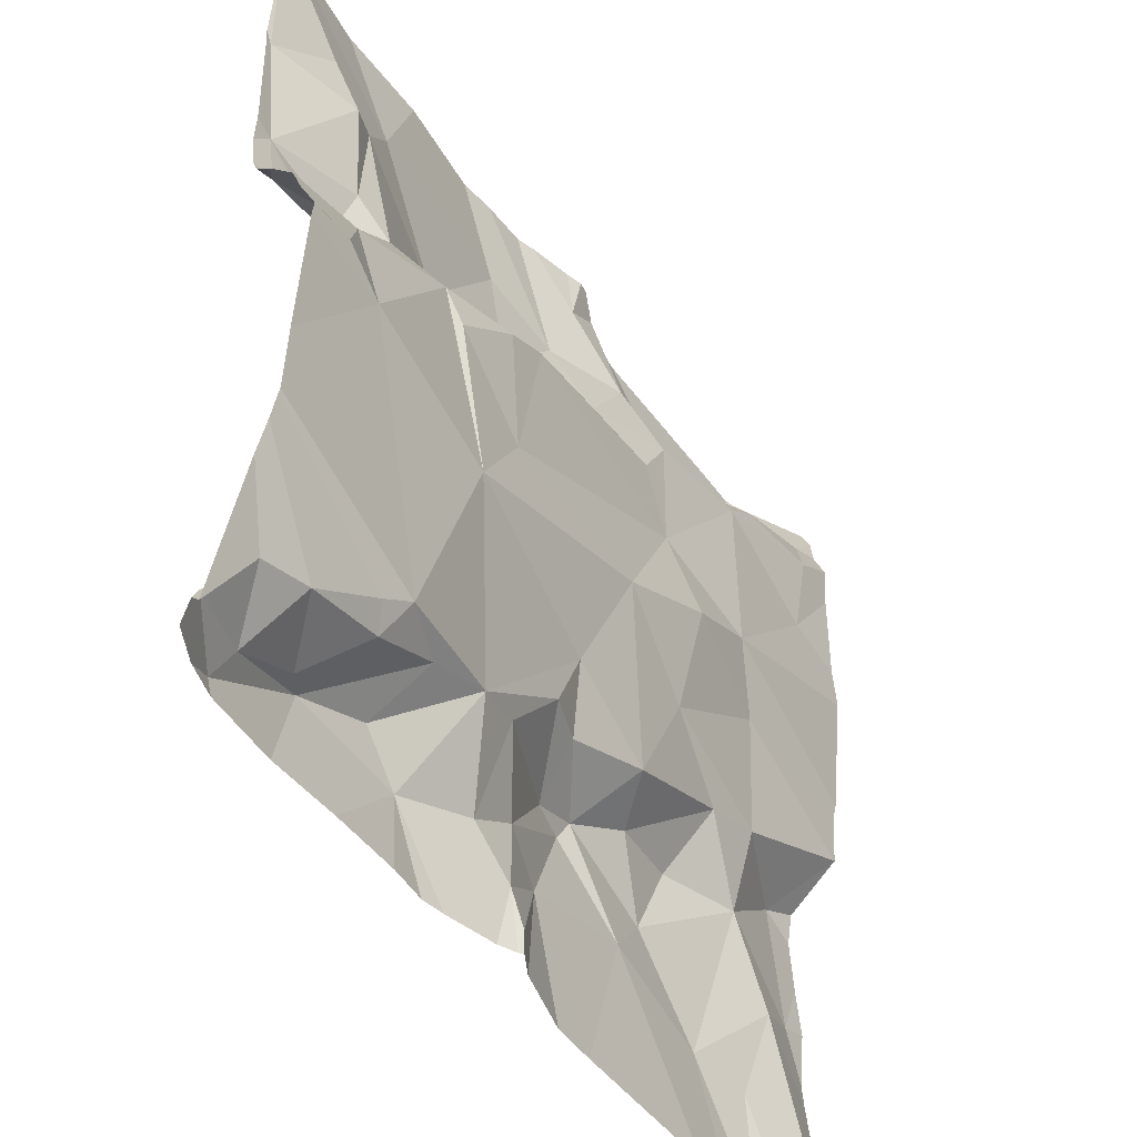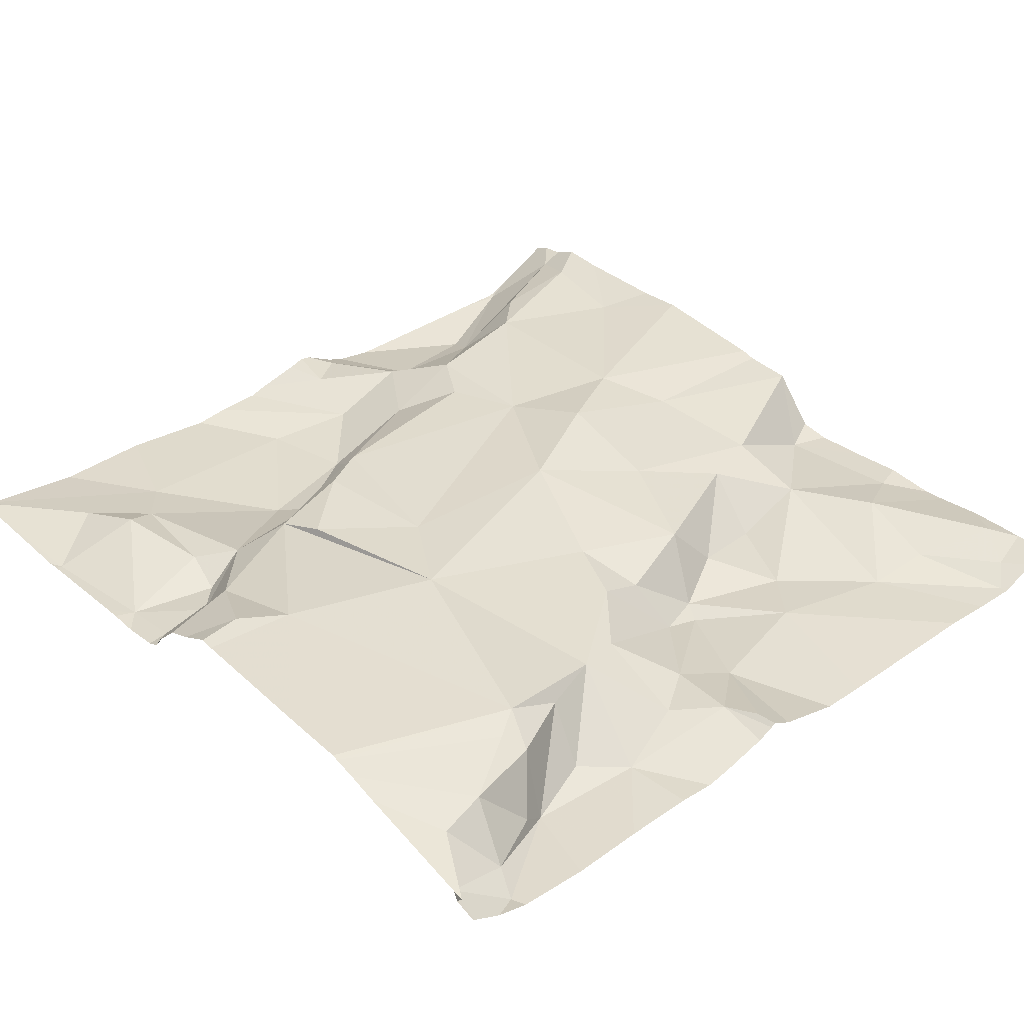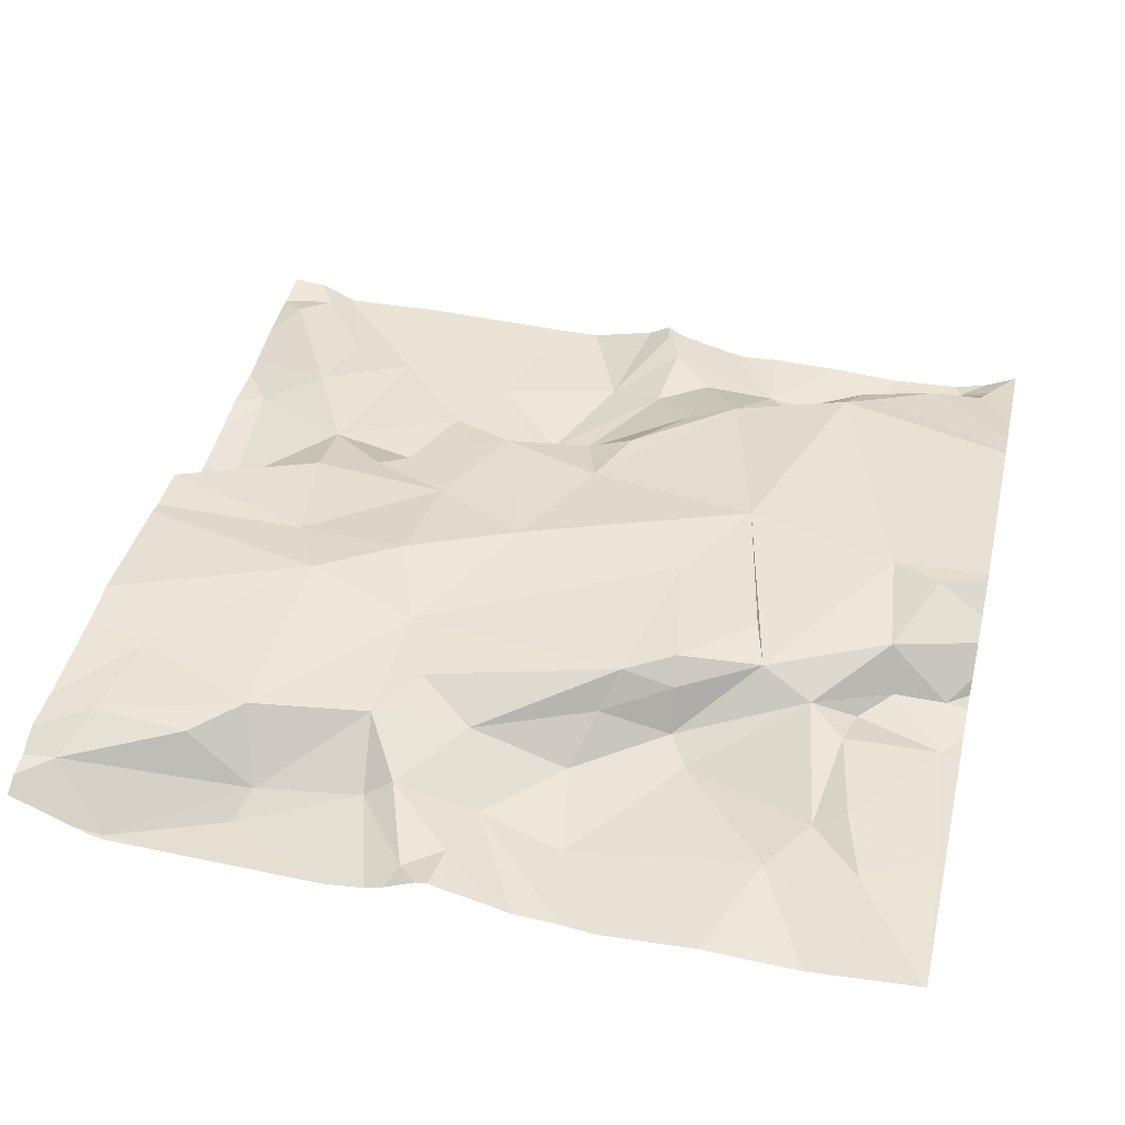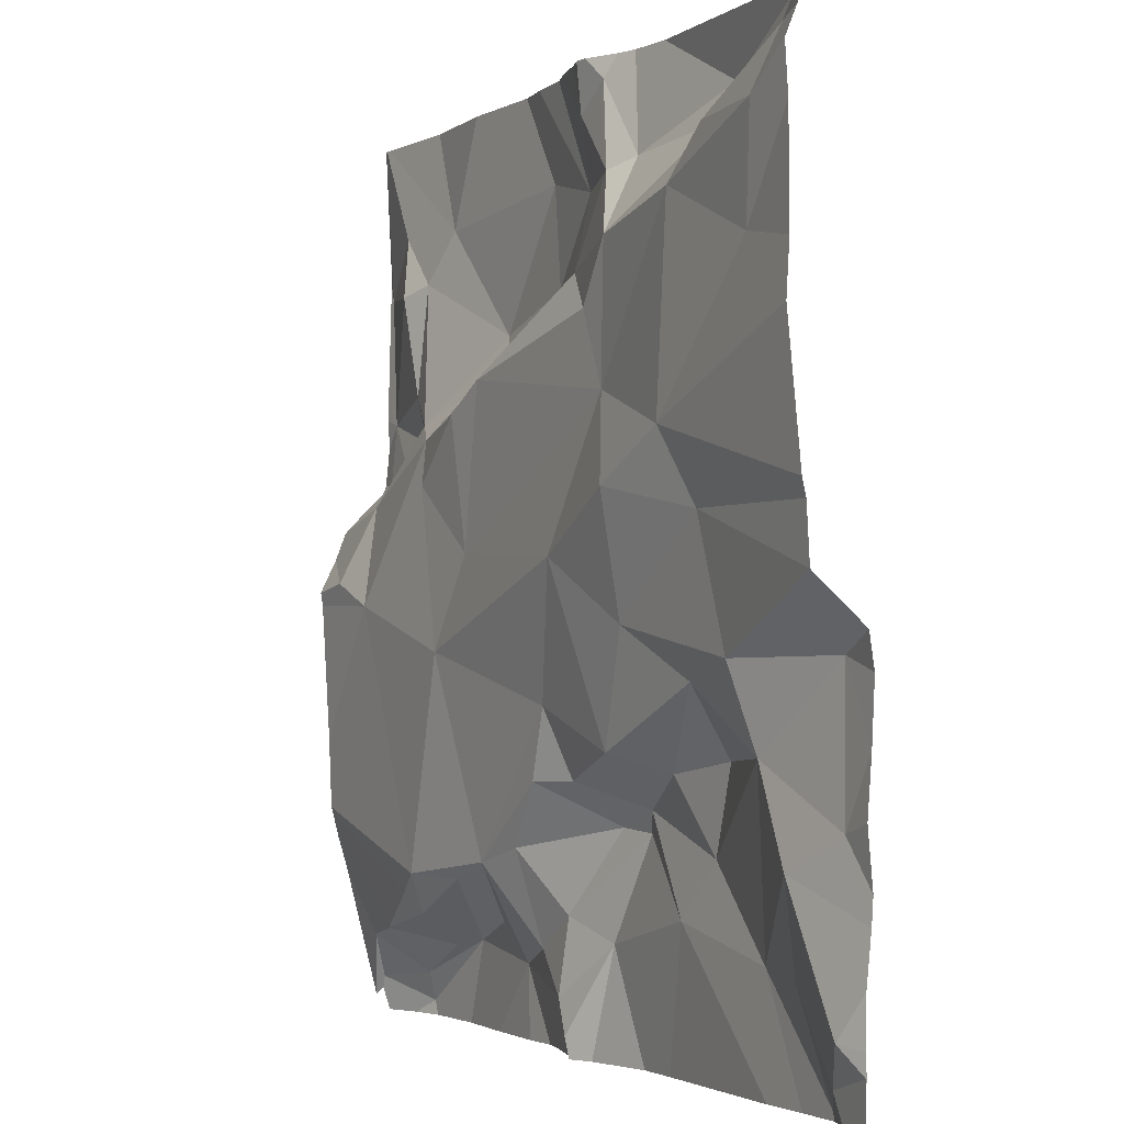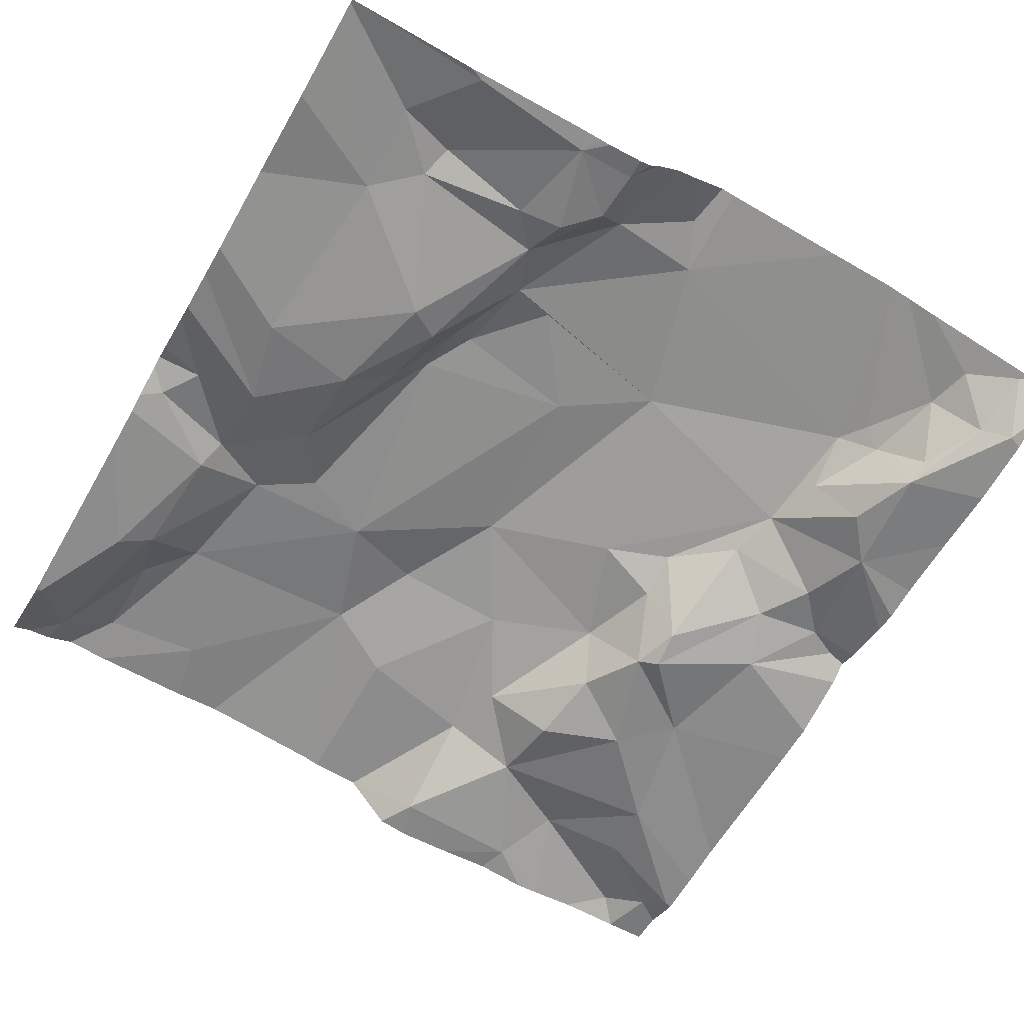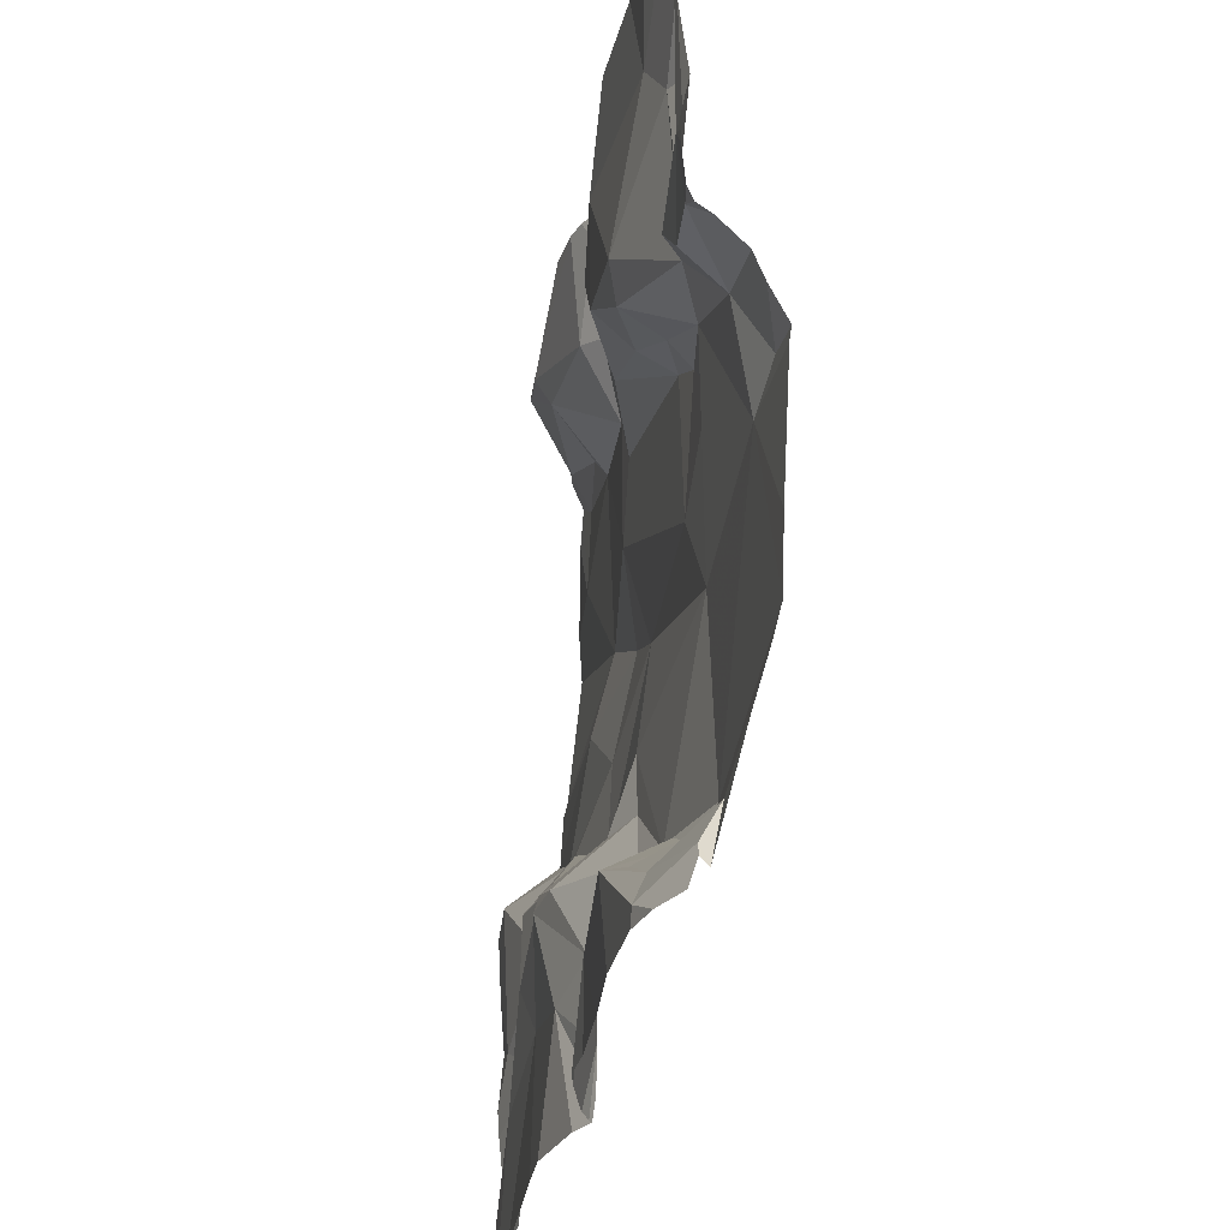
<metadata>
{"format":"obj","ext":"obj","renderer":"f3d","projection":"perspective","resolution":1024,"background":"white","views":[{"elev":-47.2,"azim":-56.8,"up":"+Y"},{"elev":35.4,"azim":-41.7,"up":"+Z"},{"elev":44.6,"azim":-166.8,"up":"+Z"},{"elev":-2.4,"azim":63.6,"up":"+Y"},{"elev":-62.3,"azim":-119.8,"up":"+Z"},{"elev":-29.6,"azim":-98.6,"up":"+Y"}]}
</metadata>
<code>
v -80.64 231 500.7
v -80.64 231.1 500.7
v -81.59 231.4 500.6
v -80.64 230.8 500.6
v -80.64 230.7 500.6
v -80.64 231.3 500.7
v -80.64 231.3 500.7
v -80.64 230.6 500.6
v -81.57 231.2 500.6
v -80.64 231.1 500.7
v -80.64 230.8 500.6
v -80.64 230.9 500.6
v -81.27 231.5 500.6
v -81.06 231.5 500.6
v -81.1 231.5 500.6
v -80.86 231.5 500.6
v -80.99 231.4 500.6
v -81.51 231.4 500.6
v -81.41 231.4 500.6
v -81.11 231.4 500.6
v -81.21 231.4 500.6
v -80.92 230.8 500.6
v -80.83 230.7 500.6
v -80.97 230.7 500.6
v -81.54 231.1 500.7
v -81.31 231.3 500.6
v -81.29 231.3 500.6
v -81.43 231.2 500.6
v -81.51 231.2 500.6
v -81.48 231.2 500.6
v -80.64 231 500.7
v -80.8 231 500.6
v -80.82 231.1 500.7
v -81.57 231.2 500.6
v -81.5 231.1 500.7
v -81.42 230.7 500.6
v -80.98 231.5 500.6
v -81.53 230.6 500.6
v -80.96 231 500.7
v -80.86 231.2 500.7
v -80.95 231.1 500.7
v -81.5 230.7 500.7
v -81.43 230.7 500.7
v -81.3 230.7 500.6
v -80.97 230.9 500.6
v -81.04 230.8 500.6
v -81.27 230.8 500.7
v -81.32 231 500.7
v -81.13 230.9 500.7
v -81.49 231.4 500.6
v -81.46 231.4 500.6
v -81.19 231.3 500.6
v -81.08 231.3 500.6
v -81.02 231.3 500.7
v -80.98 231.4 500.7
v -80.98 231.2 500.7
v -81.47 231.3 500.6
v -81.28 231.2 500.7
v -81.21 231.3 500.6
v -81.02 231.4 500.6
v -81.16 230.7 500.6
v -81.1 230.7 500.6
v -81.17 230.6 500.6
v -81.35 230.7 500.6
v -80.87 231 500.6
v -80.88 230.9 500.6
v -81.07 231.1 500.7
v -81.59 231.5 500.6
v -80.64 231.5 500.7
v -81.15 230.6 500.6
v -81.11 231.5 500.6
v -81.41 230.7 500.7
v -81.34 230.8 500.6
v -80.74 231.5 500.6
v -81.17 230.6 500.6
v -81.05 230.8 500.6
v -81.22 230.7 500.6
v -81.21 230.8 500.6
v -80.69 231 500.6
v -80.68 230.8 500.6
v -80.79 230.9 500.6
v -80.74 230.8 500.6
v -81.16 230.9 500.7
v -81.09 230.8 500.6
v -81.16 231.5 500.6
v -80.7 230.6 500.6
v -80.72 230.6 500.6
v -80.76 230.7 500.6
v -81.37 231.2 500.7
v -81.26 231.1 500.7
v -81.23 231.3 500.7
v -81.4 230.8 500.7
v -80.87 231.4 500.6
v -81.01 230.9 500.6
v -80.85 231.4 500.7
v -80.71 231.3 500.7
v -80.68 231.5 500.7
v -80.7 231.4 500.7
v -80.8 231.4 500.7
v -81.25 230.6 500.6
v -81.1 230.9 500.6
v -81.28 231.2 500.7
v -81.36 231.2 500.7
v -81.49 231 500.7
v -81.56 230.7 500.6
v -81.47 231.5 500.6
v -80.79 231.5 500.6
v -81.45 230.7 500.6
v -81.52 230.6 500.6
v -81.59 230.6 500.6
v -80.67 230.7 500.6
v -80.64 230.6 500.6
v -81.15 230.6 500.6
v -81.52 230.6 500.6
v -81.15 230.6 500.6
v -80.77 230.6 500.6
v -81.13 230.6 500.6
v -81.23 230.6 500.6
v -80.83 230.6 500.6
v -80.72 230.6 500.6
v -80.68 230.6 500.6
v -81.37 230.6 500.6
v -81.45 230.6 500.6
v -81.6 231.4 500.6
v -81.6 231.4 500.6
v -81.6 231.5 500.6
v -81.6 231.3 500.6
v -81.6 231.2 500.6
v -81.6 231.2 500.6
v -81.6 231.2 500.6
v -81.6 231.1 500.7
v -81.6 231.1 500.7
v -81.6 231.1 500.7
v -81.6 231.1 500.6
v -81.6 230.8 500.7
v -81.6 230.8 500.7
v -81.6 231.2 500.6
v -81.6 231.2 500.6
v -81.6 230.8 500.7
v -81.6 230.9 500.7
v -81.6 230.8 500.7
v -81.6 230.6 500.6
v -81.6 231 500.7
v -81.02 231.5 500.6
v -81.08 231.5 500.6
v -81.6 230.6 500.6
v -80.64 231.5 500.7
v -80.64 231.4 500.7
v -80.64 231.5 500.7
v -80.64 231 500.6
v -80.64 231 500.6
v -80.64 231.5 500.7
v -80.64 230.8 500.6
v -81.09 231.5 500.6
v -81.23 231.5 500.6
v -80.64 231 500.7
v -80.64 230.7 500.6
v -80.64 231 500.7
v -80.64 231 500.7
v -80.64 230.6 500.6
v -81 230.6 500.6
v -80.71 230.6 500.6
v -81.05 230.6 500.6
v -81.29 230.6 500.6
v -80.71 230.6 500.6
v -80.64 230.6 500.6
v -80.64 230.6 500.6
v -81.55 230.6 500.6
v -81.56 230.6 500.6
v -81.59 230.6 500.6
v -81.6 230.6 500.6
v -80.72 230.6 500.6
v -80.74 231.5 500.6
v -81.18 231.5 500.6
v -81.37 231.5 500.6
v -81.04 231.5 500.6
v -80.74 231.5 500.6
v -80.71 231.5 500.6
v -80.73 231.5 500.6
v -81.58 231.5 500.6
v -81.59 231.5 500.6
v -81.6 231.5 500.6
f 167 112 121
f 9 3 124
f 150 79 151
f 166 8 112
f 154 14 145
f 144 16 37
f 18 19 180
f 21 20 155
f 23 22 24
f 178 74 69
f 27 26 28
f 9 29 30
f 32 31 33
f 133 34 134
f 36 38 114
f 32 33 39
f 33 40 41
f 42 43 135
f 34 9 130
f 44 36 123
f 22 45 46
f 48 47 49
f 18 50 51
f 20 52 53
f 55 54 56
f 28 57 30
f 27 58 59
f 74 149 69
f 52 26 27
f 60 15 20
f 126 18 68
f 62 61 63
f 44 64 36
f 66 65 45
f 49 67 48
f 70 63 113
f 72 36 73
f 24 22 46
f 47 73 64
f 2 33 10
f 76 24 46
f 77 61 78
f 61 62 76
f 80 79 81
f 82 81 23
f 83 78 84
f 81 66 22
f 77 47 44
f 63 70 62
f 177 74 179
f 63 44 118
f 87 86 88
f 88 23 87
f 28 89 27
f 84 76 46
f 20 15 85
f 37 74 107
f 90 56 91
f 32 39 65
f 92 73 47
f 62 24 76
f 55 93 17
f 61 77 63
f 94 39 67
f 62 70 115
f 92 47 48
f 54 53 91
f 93 16 17
f 40 56 41
f 95 55 56
f 61 84 78
f 22 23 81
f 10 31 1
f 56 90 67
f 82 80 81
f 96 95 40
f 98 97 99
f 67 49 94
f 32 65 81
f 65 66 81
f 39 33 41
f 40 95 56
f 165 87 172
f 96 40 6
f 64 44 47
f 65 39 94
f 49 101 94
f 77 44 63
f 95 96 98
f 98 99 95
f 95 99 93
f 93 99 97
f 97 74 93
f 74 16 93
f 89 58 27
f 3 50 18
f 14 17 144
f 19 21 13
f 60 17 14
f 9 34 29
f 29 35 28
f 51 50 57
f 28 51 57
f 30 57 9
f 53 60 20
f 15 60 14
f 51 19 18
f 90 102 103
f 52 21 26
f 50 3 9
f 26 21 19
f 91 102 90
f 26 19 51
f 59 52 27
f 59 91 53
f 102 58 89
f 52 59 53
f 131 35 133
f 78 47 77
f 55 95 93
f 55 53 54
f 94 45 65
f 83 49 47
f 46 45 94
f 45 22 66
f 76 84 61
f 101 84 46
f 48 90 103
f 84 101 83
f 47 78 83
f 94 101 46
f 101 49 83
f 135 92 139
f 139 104 140
f 149 97 152
f 164 44 122
f 67 90 48
f 55 60 53
f 35 25 104
f 104 25 132
f 104 89 35
f 89 28 35
f 17 60 55
f 91 58 102
f 30 29 28
f 91 59 58
f 28 26 51
f 41 56 67
f 67 39 41
f 35 29 34
f 91 56 54
f 89 103 102
f 104 92 48
f 48 103 89
f 104 48 89
f 176 14 144
f 73 92 72
f 92 43 72
f 42 108 72
f 42 109 108
f 105 42 136
f 38 109 110
f 105 110 109
f 38 36 109
f 110 105 142
f 36 108 109
f 72 43 42
f 36 72 108
f 170 146 171
f 36 64 73
f 82 88 111
f 88 82 23
f 42 105 109
f 81 79 32
f 116 24 119
f 87 23 116
f 21 52 20
f 148 96 7
f 175 19 13
f 161 62 163
f 174 20 85
f 50 9 57
f 112 86 121
f 4 111 5
f 147 96 148
f 74 97 149
f 173 74 177
f 163 62 117
f 162 87 165
f 79 80 12
f 31 79 150
f 107 74 173
f 161 24 62
f 97 98 147
f 106 19 175
f 32 79 31
f 120 87 116
f 119 24 161
f 157 112 160
f 111 86 112
f 111 88 86
f 80 82 4
f 124 3 125
f 116 23 24
f 125 3 126
f 147 98 96
f 126 3 18
f 127 9 124
f 5 111 157
f 128 9 127
f 85 15 71
f 129 9 128
f 117 62 115
f 130 9 129
f 4 82 111
f 11 80 153
f 71 15 154
f 75 63 118
f 131 25 35
f 132 25 131
f 12 80 11
f 133 35 34
f 100 44 164
f 166 112 167
f 134 34 138
f 121 87 162
f 135 43 92
f 136 42 135
f 137 34 130
f 7 96 6
f 138 34 137
f 118 44 100
f 6 40 2
f 139 92 104
f 1 31 159
f 140 104 143
f 13 21 155
f 141 105 136
f 142 105 141
f 10 33 31
f 115 70 113
f 143 104 132
f 155 20 174
f 113 63 75
f 169 110 170
f 146 110 142
f 2 40 33
f 151 79 12
f 152 97 147
f 153 80 4
f 121 86 87
f 68 18 181
f 37 16 74
f 156 31 150
f 122 44 123
f 157 111 112
f 158 31 156
f 123 36 114
f 159 31 158
f 114 38 168
f 160 112 8
f 168 38 169
f 144 17 16
f 169 38 110
f 145 14 176
f 170 110 146
f 172 87 120
f 154 15 14
f 179 74 178
f 180 19 106
f 181 18 180
f 182 126 68

</code>
